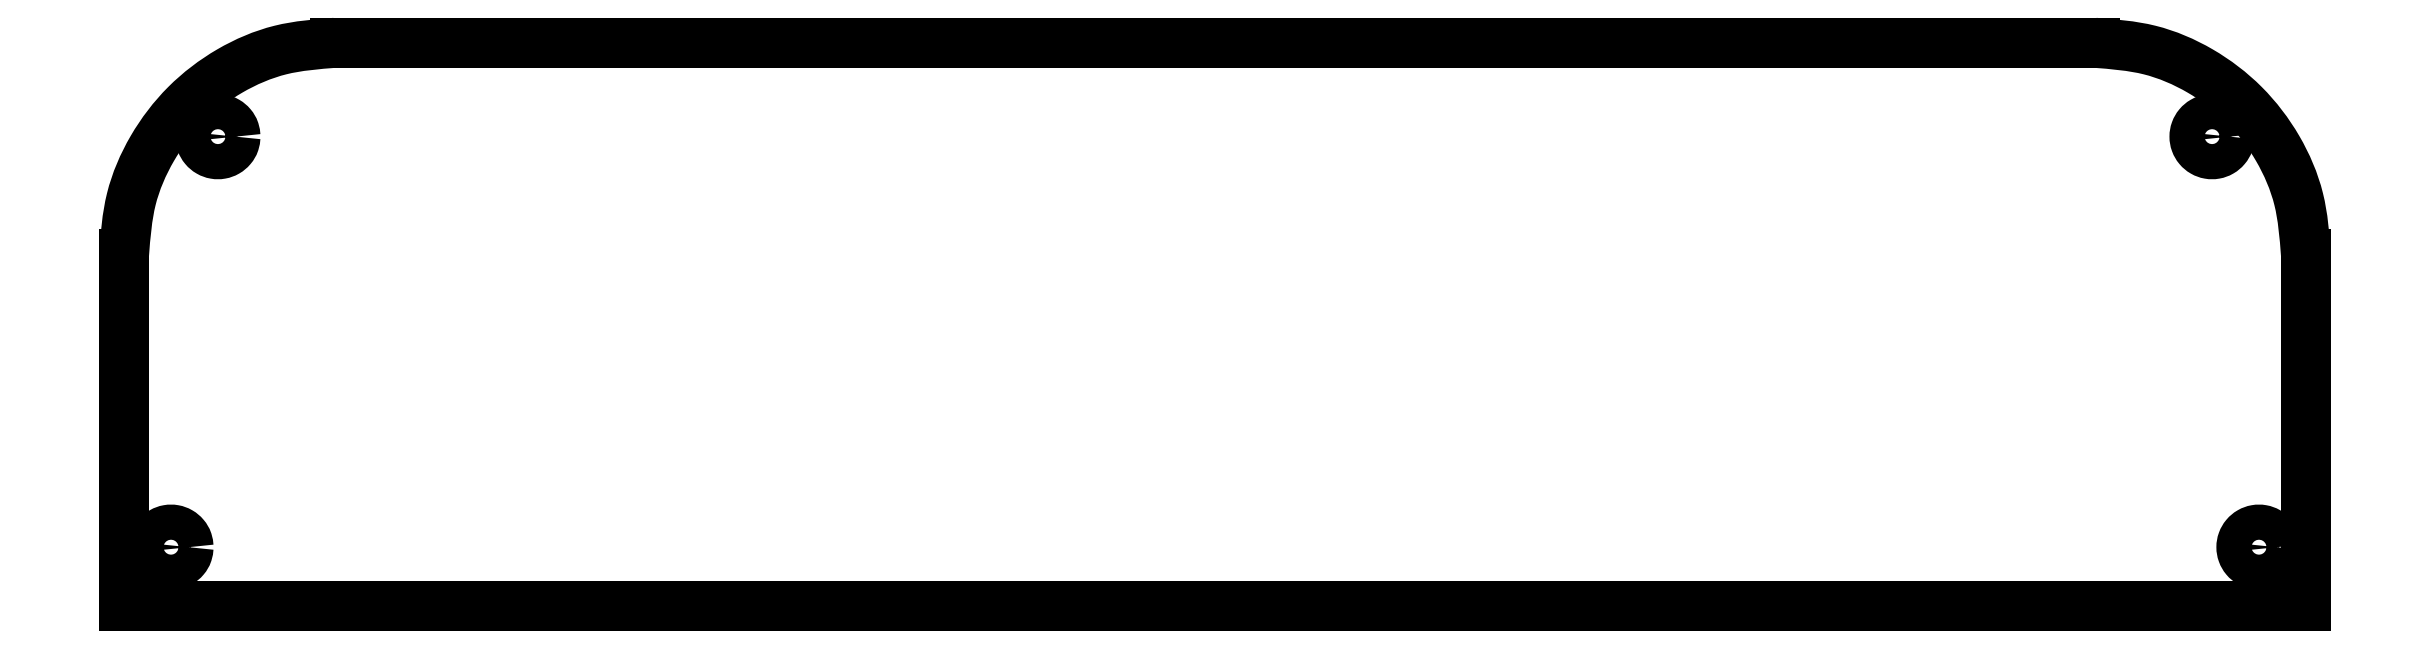
<metadata>
{"format":"dxf","ext":"dxf","renderer":"ezdxf+matplotlib","layout":"modelspace","background":"white","min_lineweight":24,"dpi":150}
</metadata>
<code>
0
SECTION
2
ENTITIES
0
LINE
8
0
10
86.5
20
20
30
0
11
86.5
21
20
31
0
0
SPLINE
8
0
70
0
71
3
72
25
73
21
74
19
40
0
40
0
40
0
40
0
40
0.5236
40
1.04
40
1.563
40
2.087
40
2.603
40
3.127
40
3.65
40
4.166
40
4.69
40
5.213
40
5.73
40
6.253
40
6.777
40
7.293
40
7.816
40
8.34
40
8.856
40
9.38
40
9.38
40
9.38
40
9.38
10
86.5
20
20
30
0
10
86.48
20
20.18
30
0
10
86.45
20
20.52
30
0
10
86.17
20
20.98
30
0
10
85.77
20
21.33
30
0
10
85.27
20
21.51
30
0
10
84.73
20
21.51
30
0
10
84.23
20
21.33
30
0
10
83.83
20
20.98
30
0
10
83.56
20
20.52
30
0
10
83.47
20
20
30
0
10
83.56
20
19.48
30
0
10
83.83
20
19.02
30
0
10
84.23
20
18.67
30
0
10
84.73
20
18.49
30
0
10
85.27
20
18.49
30
0
10
85.77
20
18.67
30
0
10
86.17
20
19.02
30
0
10
86.45
20
19.48
30
0
10
86.48
20
19.82
30
0
10
86.5
20
20
30
0
11
86.5
21
20
31
0
11
86.41
21
20.52
31
0
11
86.15
21
20.96
31
0
11
85.75
21
21.3
31
0
11
85.26
21
21.48
31
0
11
84.74
21
21.48
31
0
11
84.25
21
21.3
31
0
11
83.85
21
20.96
31
0
11
83.59
21
20.52
31
0
11
83.5
21
20
31
0
11
83.59
21
19.48
31
0
11
83.85
21
19.04
31
0
11
84.25
21
18.7
31
0
11
84.74
21
18.52
31
0
11
85.26
21
18.52
31
0
11
85.75
21
18.7
31
0
11
86.15
21
19.04
31
0
11
86.41
21
19.48
31
0
11
86.5
21
20
31
0
0
LINE
8
0
10
90.5
20
-15
30
0
11
90.5
21
-15
31
0
0
SPLINE
8
0
70
0
71
3
72
25
73
21
74
19
40
0
40
0
40
0
40
0
40
0.5236
40
1.04
40
1.563
40
2.087
40
2.603
40
3.127
40
3.65
40
4.166
40
4.69
40
5.213
40
5.73
40
6.253
40
6.777
40
7.293
40
7.816
40
8.34
40
8.856
40
9.38
40
9.38
40
9.38
40
9.38
10
90.5
20
-15
30
0
10
90.48
20
-14.82
30
0
10
90.45
20
-14.48
30
0
10
90.17
20
-14.02
30
0
10
89.77
20
-13.67
30
0
10
89.27
20
-13.49
30
0
10
88.73
20
-13.49
30
0
10
88.23
20
-13.67
30
0
10
87.83
20
-14.02
30
0
10
87.56
20
-14.48
30
0
10
87.47
20
-15
30
0
10
87.56
20
-15.52
30
0
10
87.83
20
-15.98
30
0
10
88.23
20
-16.33
30
0
10
88.73
20
-16.51
30
0
10
89.27
20
-16.51
30
0
10
89.77
20
-16.33
30
0
10
90.17
20
-15.98
30
0
10
90.45
20
-15.52
30
0
10
90.48
20
-15.18
30
0
10
90.5
20
-15
30
0
11
90.5
21
-15
31
0
11
90.41
21
-14.48
31
0
11
90.15
21
-14.04
31
0
11
89.75
21
-13.7
31
0
11
89.26
21
-13.52
31
0
11
88.74
21
-13.52
31
0
11
88.25
21
-13.7
31
0
11
87.85
21
-14.04
31
0
11
87.59
21
-14.48
31
0
11
87.5
21
-15
31
0
11
87.59
21
-15.52
31
0
11
87.85
21
-15.96
31
0
11
88.25
21
-16.3
31
0
11
88.74
21
-16.48
31
0
11
89.26
21
-16.48
31
0
11
89.75
21
-16.3
31
0
11
90.15
21
-15.96
31
0
11
90.41
21
-15.52
31
0
11
90.5
21
-15
31
0
0
LINE
8
0
10
-87.5
20
-15
30
0
11
-87.5
21
-15
31
0
0
SPLINE
8
0
70
0
71
3
72
25
73
21
74
19
40
0
40
0
40
0
40
0
40
0.5236
40
1.04
40
1.563
40
2.087
40
2.603
40
3.127
40
3.65
40
4.166
40
4.69
40
5.213
40
5.73
40
6.253
40
6.777
40
7.293
40
7.816
40
8.34
40
8.856
40
9.38
40
9.38
40
9.38
40
9.38
10
-87.5
20
-15
30
0
10
-87.52
20
-14.82
30
0
10
-87.55
20
-14.48
30
0
10
-87.83
20
-14.02
30
0
10
-88.23
20
-13.67
30
0
10
-88.73
20
-13.49
30
0
10
-89.27
20
-13.49
30
0
10
-89.77
20
-13.67
30
0
10
-90.17
20
-14.02
30
0
10
-90.44
20
-14.48
30
0
10
-90.53
20
-15
30
0
10
-90.44
20
-15.52
30
0
10
-90.17
20
-15.98
30
0
10
-89.77
20
-16.33
30
0
10
-89.27
20
-16.51
30
0
10
-88.73
20
-16.51
30
0
10
-88.23
20
-16.33
30
0
10
-87.83
20
-15.98
30
0
10
-87.55
20
-15.52
30
0
10
-87.52
20
-15.18
30
0
10
-87.5
20
-15
30
0
11
-87.5
21
-15
31
0
11
-87.59
21
-14.48
31
0
11
-87.85
21
-14.04
31
0
11
-88.25
21
-13.7
31
0
11
-88.74
21
-13.52
31
0
11
-89.26
21
-13.52
31
0
11
-89.75
21
-13.7
31
0
11
-90.15
21
-14.04
31
0
11
-90.41
21
-14.48
31
0
11
-90.5
21
-15
31
0
11
-90.41
21
-15.52
31
0
11
-90.15
21
-15.96
31
0
11
-89.75
21
-16.3
31
0
11
-89.26
21
-16.48
31
0
11
-88.74
21
-16.48
31
0
11
-88.25
21
-16.3
31
0
11
-87.85
21
-15.96
31
0
11
-87.59
21
-15.52
31
0
11
-87.5
21
-15
31
0
0
LINE
8
0
10
-83.5
20
20
30
0
11
-83.5
21
20
31
0
0
LINE
8
0
10
93
20
-20
30
0
11
-93
21
-20
31
0
0
LINE
8
0
10
93
20
-20
30
0
11
93
21
10
31
0
0
SPLINE
8
0
70
0
71
3
72
25
73
21
74
19
40
0
40
0
40
0
40
0
40
0.5236
40
1.04
40
1.563
40
2.087
40
2.603
40
3.127
40
3.65
40
4.166
40
4.69
40
5.213
40
5.73
40
6.253
40
6.777
40
7.293
40
7.816
40
8.34
40
8.856
40
9.38
40
9.38
40
9.38
40
9.38
10
-83.5
20
20
30
0
10
-83.52
20
20.18
30
0
10
-83.55
20
20.52
30
0
10
-83.83
20
20.98
30
0
10
-84.23
20
21.33
30
0
10
-84.73
20
21.51
30
0
10
-85.27
20
21.51
30
0
10
-85.77
20
21.33
30
0
10
-86.17
20
20.98
30
0
10
-86.44
20
20.52
30
0
10
-86.53
20
20
30
0
10
-86.44
20
19.48
30
0
10
-86.17
20
19.02
30
0
10
-85.77
20
18.67
30
0
10
-85.27
20
18.49
30
0
10
-84.73
20
18.49
30
0
10
-84.23
20
18.67
30
0
10
-83.83
20
19.02
30
0
10
-83.55
20
19.48
30
0
10
-83.52
20
19.82
30
0
10
-83.5
20
20
30
0
11
-83.5
21
20
31
0
11
-83.59
21
20.52
31
0
11
-83.85
21
20.96
31
0
11
-84.25
21
21.3
31
0
11
-84.74
21
21.48
31
0
11
-85.26
21
21.48
31
0
11
-85.75
21
21.3
31
0
11
-86.15
21
20.96
31
0
11
-86.41
21
20.52
31
0
11
-86.5
21
20
31
0
11
-86.41
21
19.48
31
0
11
-86.15
21
19.04
31
0
11
-85.75
21
18.7
31
0
11
-85.26
21
18.52
31
0
11
-84.74
21
18.52
31
0
11
-84.25
21
18.7
31
0
11
-83.85
21
19.04
31
0
11
-83.59
21
19.48
31
0
11
-83.5
21
20
31
0
0
LINE
8
0
10
75
20
28
30
0
11
-75
21
28
31
0
0
SPLINE
8
0
70
0
71
3
72
13
73
9
74
7
40
0
40
0
40
0
40
0
40
4.712
40
9.385
40
14.1
40
18.81
40
23.48
40
28.19
40
28.19
40
28.19
40
28.19
10
93
20
10
30
0
10
92.88
20
11.58
30
0
10
92.64
20
14.71
30
0
10
90.75
20
19.1
30
0
10
87.88
20
22.88
30
0
10
84.1
20
25.75
30
0
10
79.71
20
27.64
30
0
10
76.58
20
27.88
30
0
10
75
20
28
30
0
11
93
21
10
31
0
11
92.38
21
14.67
31
0
11
90.6
21
18.99
31
0
11
87.73
21
22.73
31
0
11
83.99
21
25.6
31
0
11
79.67
21
27.38
31
0
11
75
21
28
31
0
0
LINE
8
0
10
-93
20
10
30
0
11
-93
21
-20
31
0
0
SPLINE
8
0
70
0
71
3
72
13
73
9
74
7
40
0
40
0
40
0
40
0
40
4.712
40
9.385
40
14.1
40
18.81
40
23.48
40
28.19
40
28.19
40
28.19
40
28.19
10
-75
20
28
30
0
10
-76.58
20
27.88
30
0
10
-79.71
20
27.64
30
0
10
-84.1
20
25.75
30
0
10
-87.88
20
22.88
30
0
10
-90.75
20
19.1
30
0
10
-92.64
20
14.71
30
0
10
-92.88
20
11.58
30
0
10
-93
20
10
30
0
11
-75
21
28
31
0
11
-79.67
21
27.38
31
0
11
-83.99
21
25.6
31
0
11
-87.73
21
22.73
31
0
11
-90.6
21
18.99
31
0
11
-92.38
21
14.67
31
0
11
-93
21
10
31
0
0
ENDSEC
0
EOF

</code>
